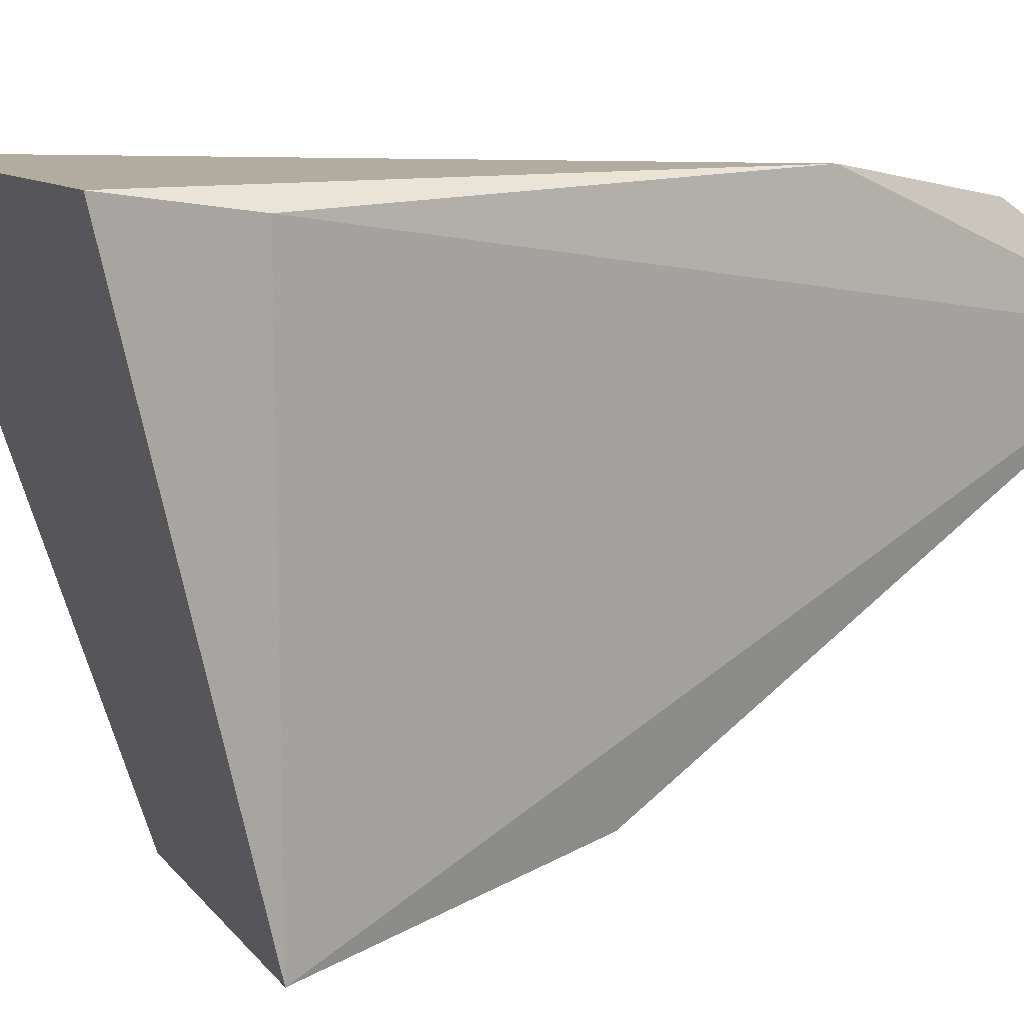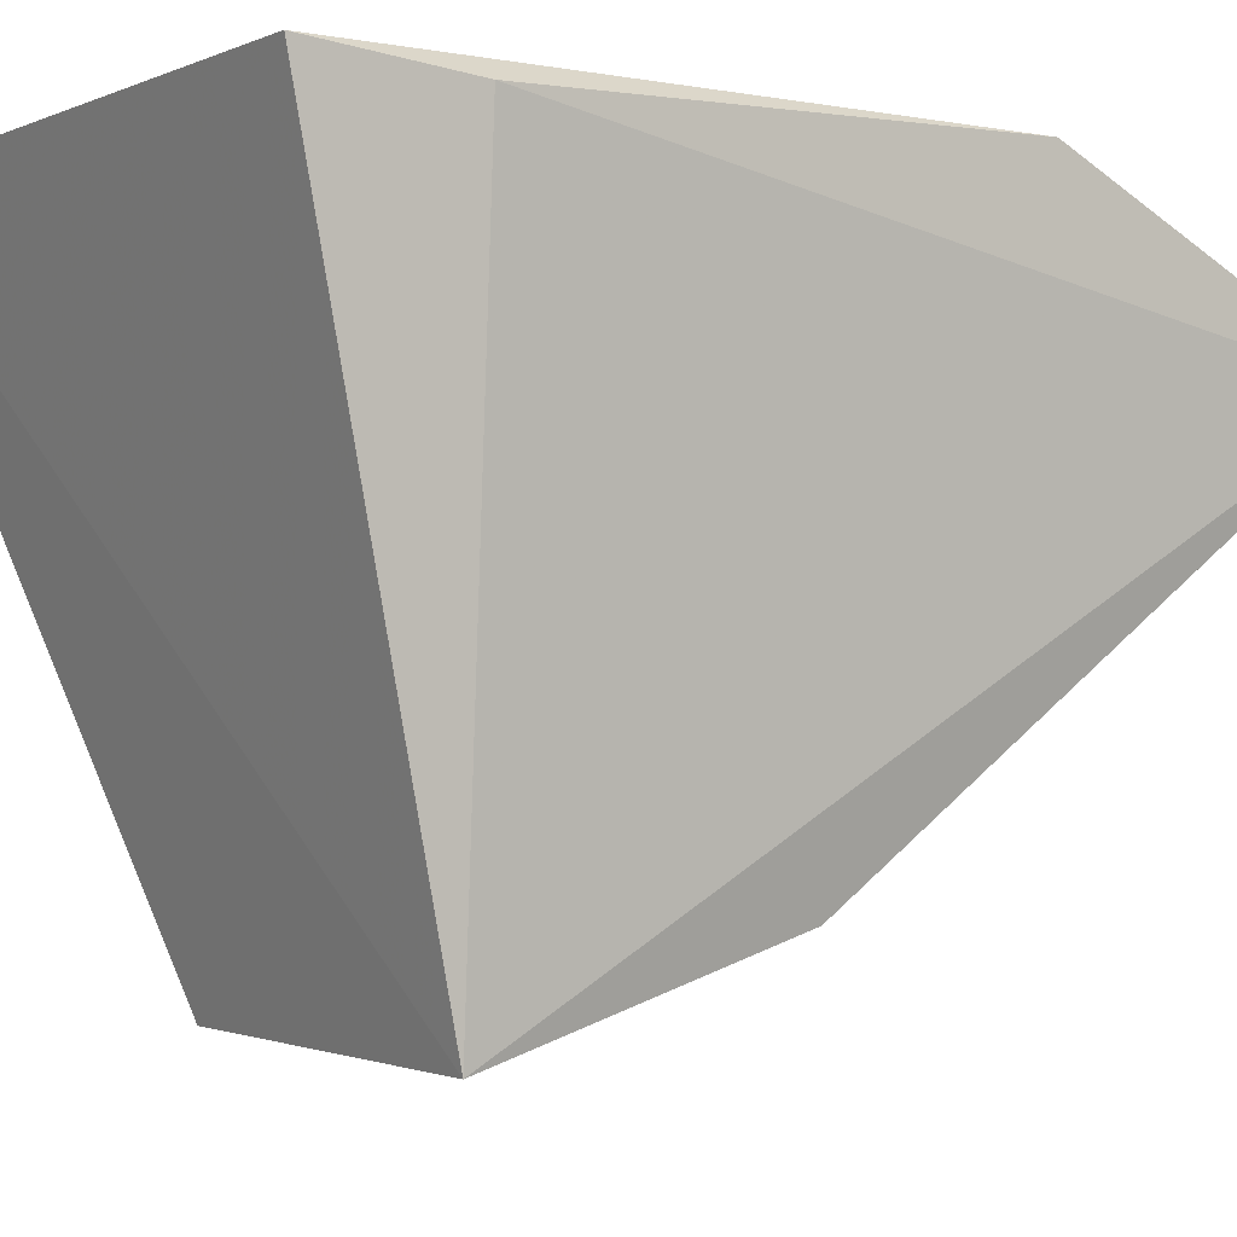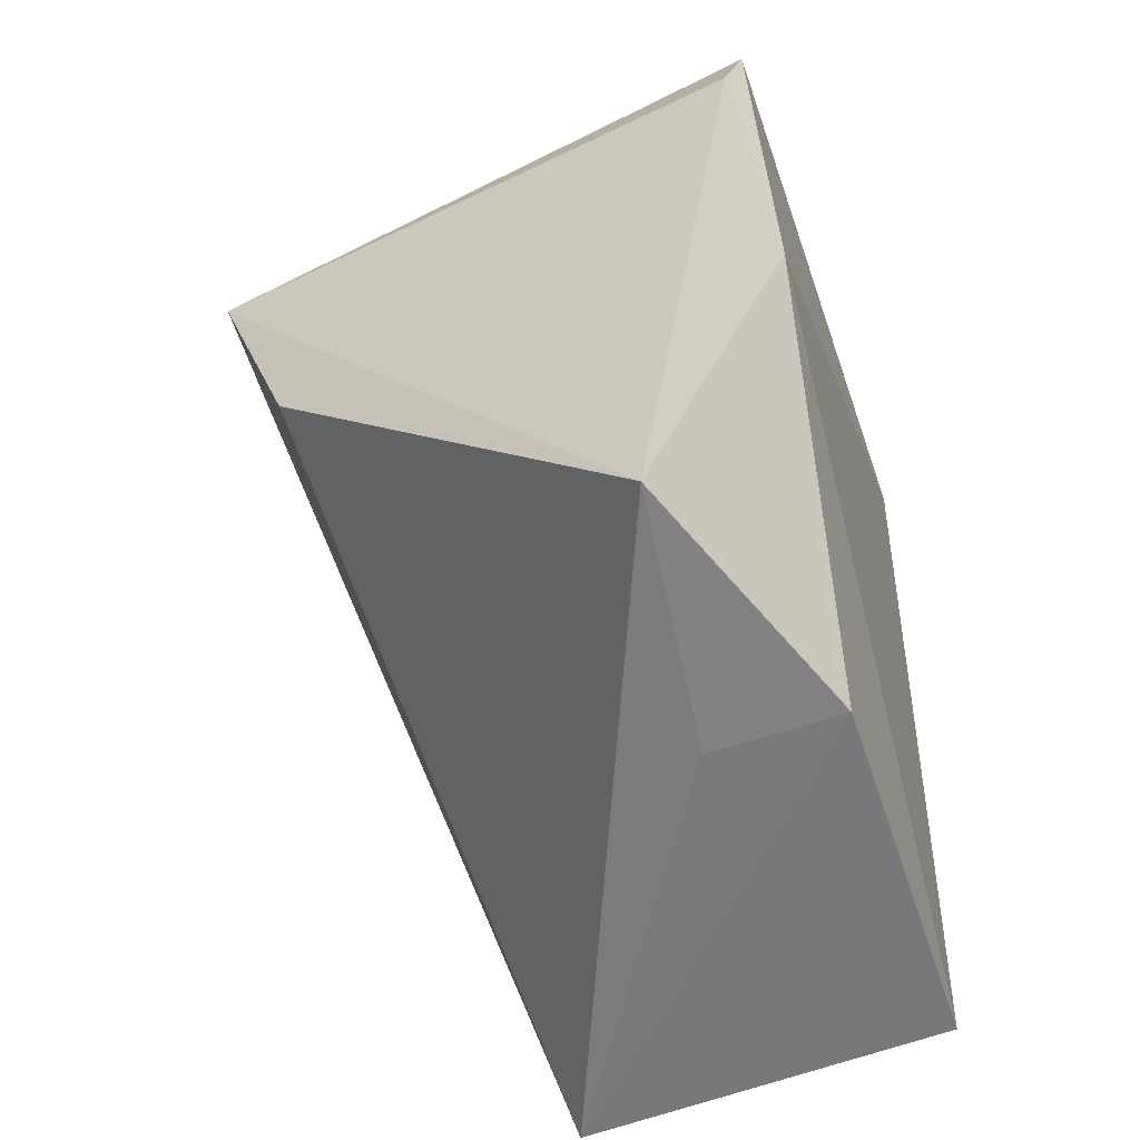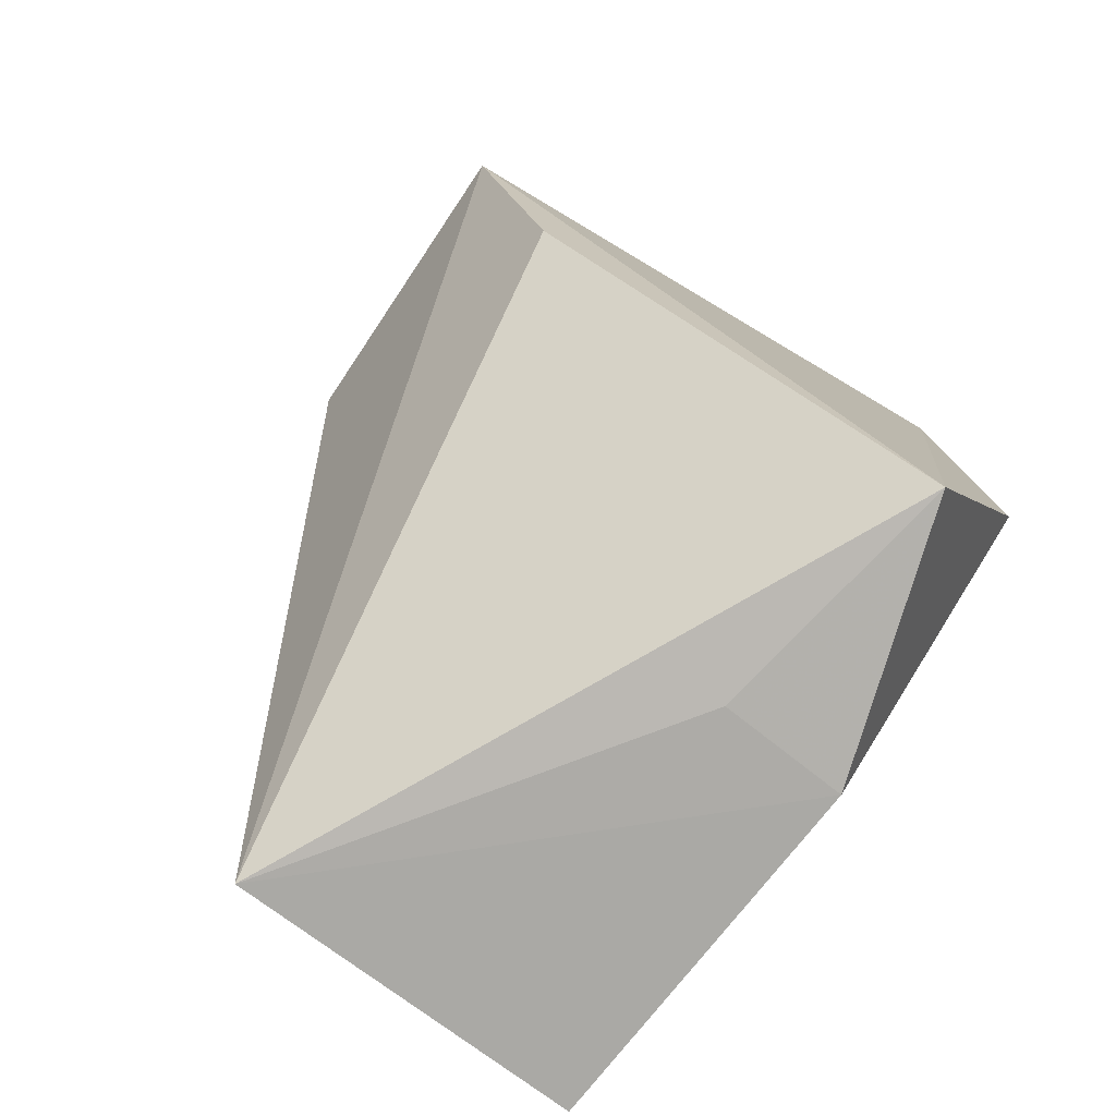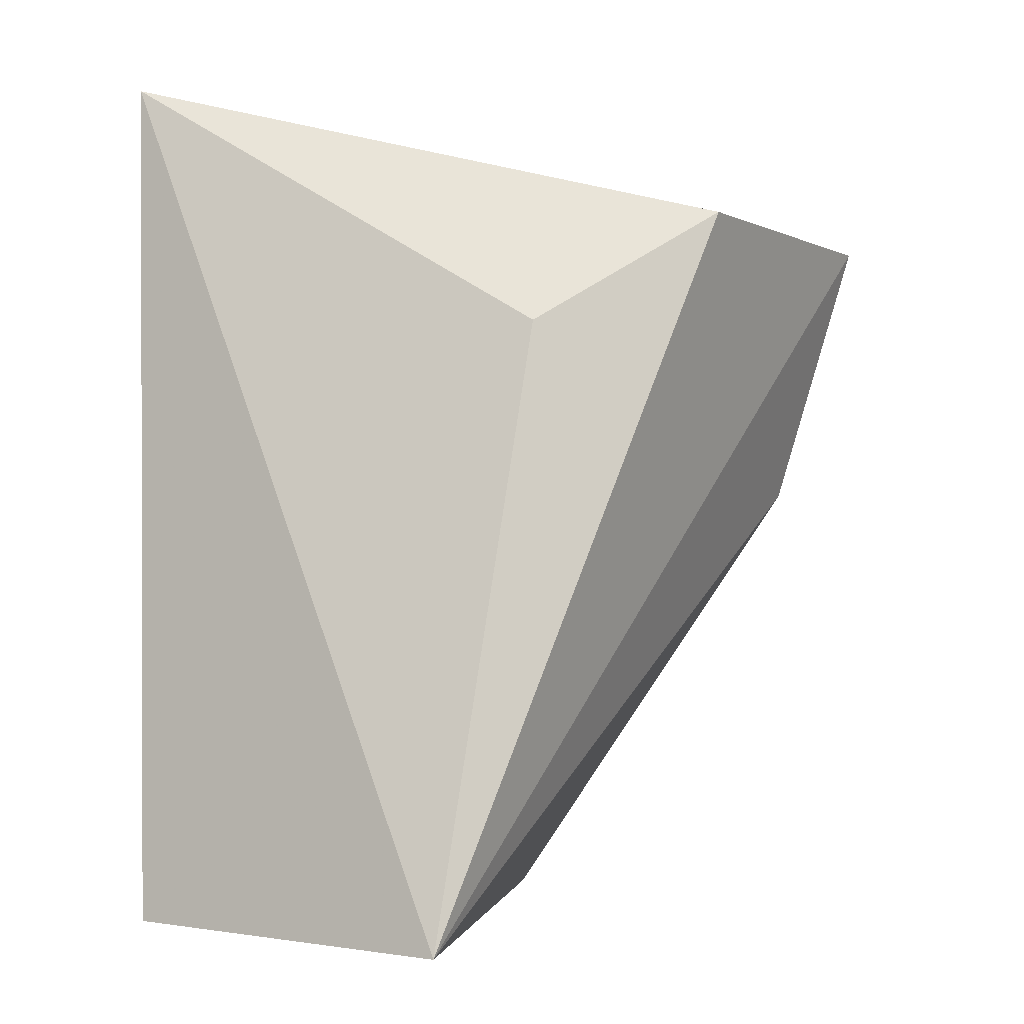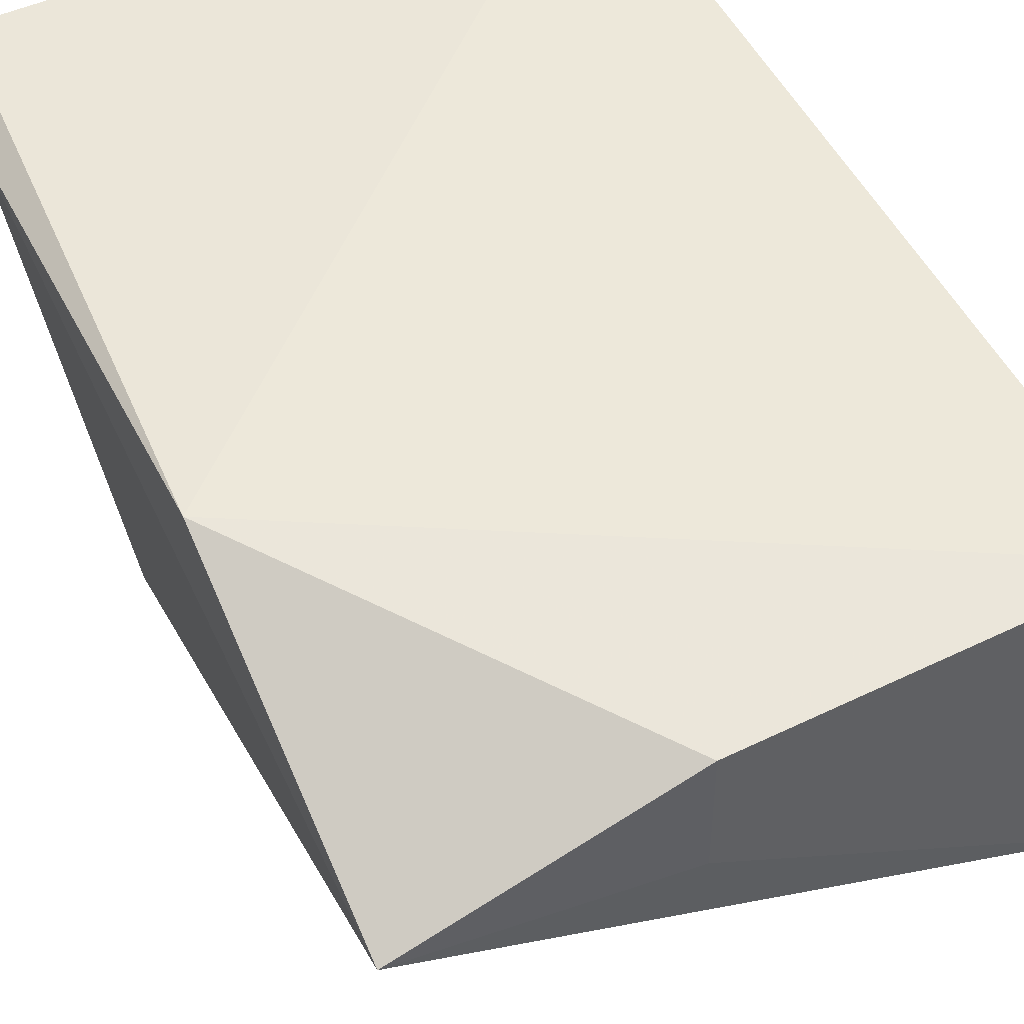
<metadata>
{"format":"obj","ext":"obj","renderer":"f3d","projection":"perspective","resolution":1024,"background":"white","views":[{"elev":9.0,"azim":65.7,"up":"+Y"},{"elev":-4.7,"azim":53.6,"up":"+Y"},{"elev":-58.9,"azim":108.4,"up":"+Z"},{"elev":-78.8,"azim":52.1,"up":"+Z"},{"elev":-3.2,"azim":-60.5,"up":"+Z"},{"elev":51.1,"azim":154.7,"up":"+Y"}]}
</metadata>
<code>
v 0.0132 0.002909 0.04577
v 0.01198 -0.01465 0.04128
v 0.01378 -0.0009561 0.01935
v -0.004791 0.001914 0.01976
v -0.003749 0.003136 0.0457
v -0.00499 -0.008591 0.01936
v 0.01394 0.003206 0.0288
v 0.01196 -0.01203 0.0332
v 0.006207 0.001944 0.01926
v 0.002717 -0.01398 0.04129
v 0.0141 0.00241 0.04212
v 0.006224 -0.001789 0.01917
v -0.001586 -0.009904 0.03774
f 5 2 1
f 6 5 4
f 7 5 1
f 7 4 5
f 8 6 3
f 8 3 2
f 8 2 6
f 9 6 4
f 9 7 3
f 9 4 7
f 10 6 2
f 10 2 5
f 11 7 1
f 11 1 2
f 11 2 3
f 11 3 7
f 12 9 3
f 12 3 6
f 12 6 9
f 13 10 5
f 13 5 6
f 13 6 10

</code>
